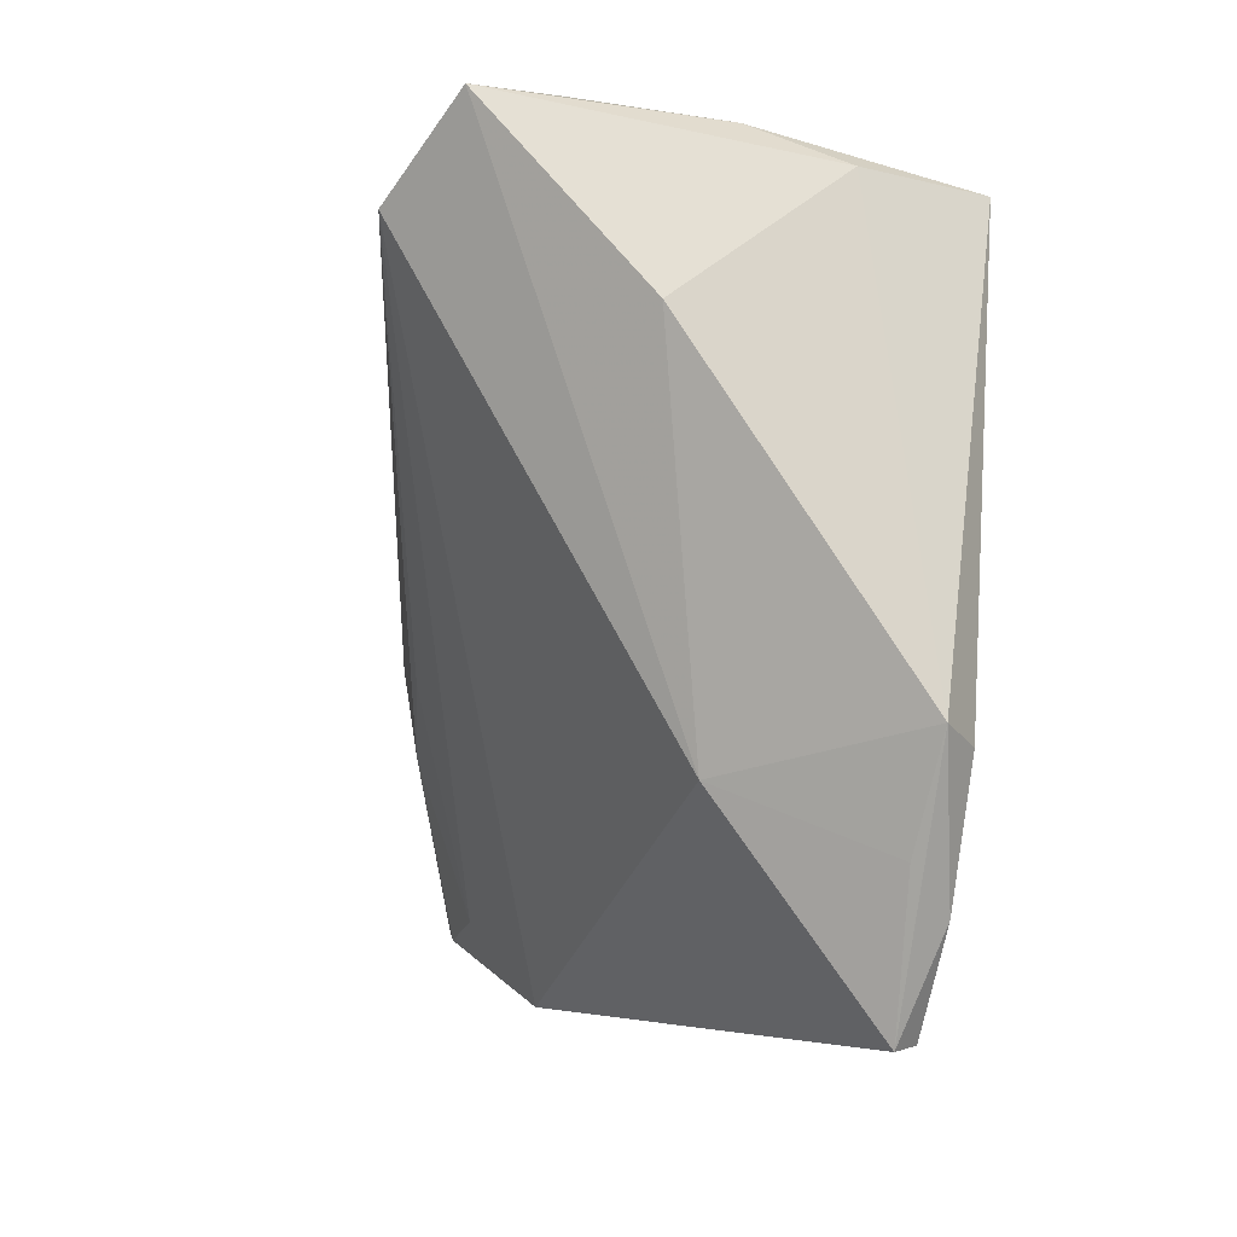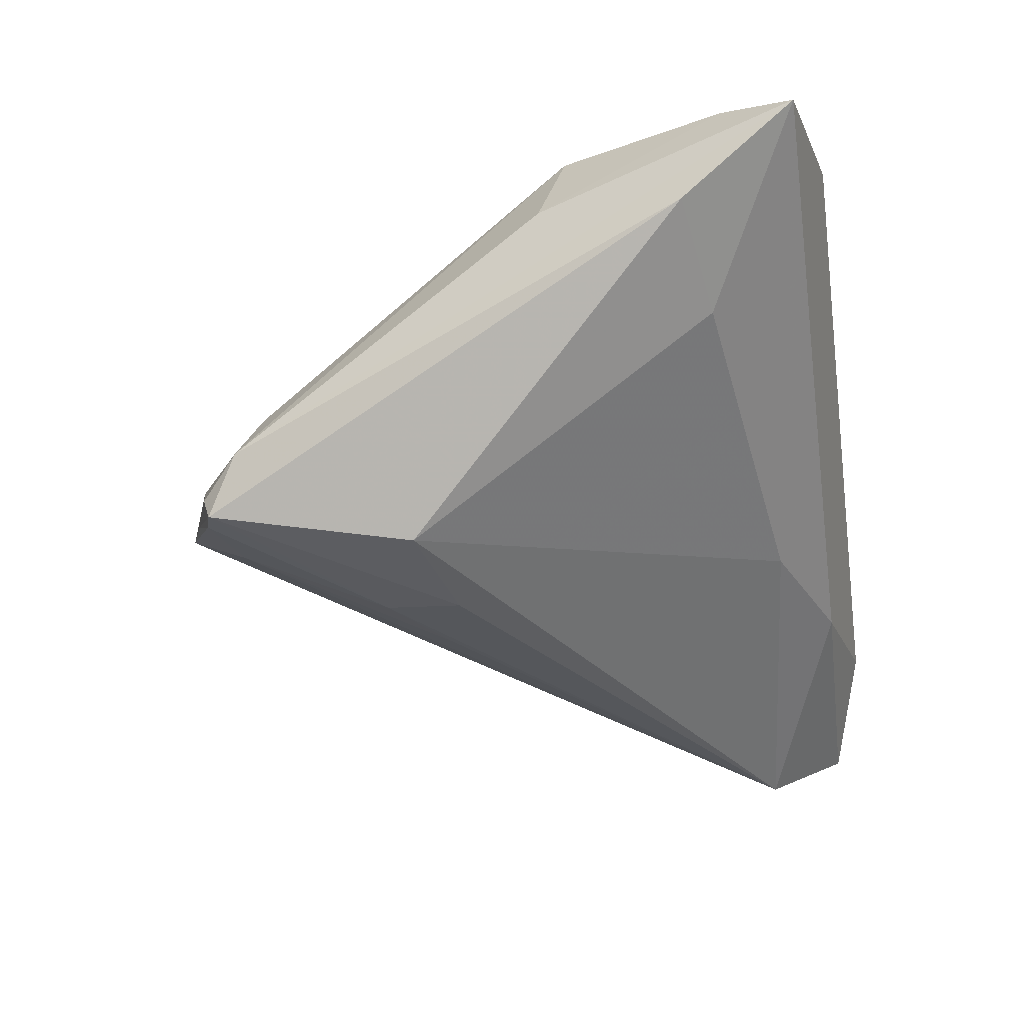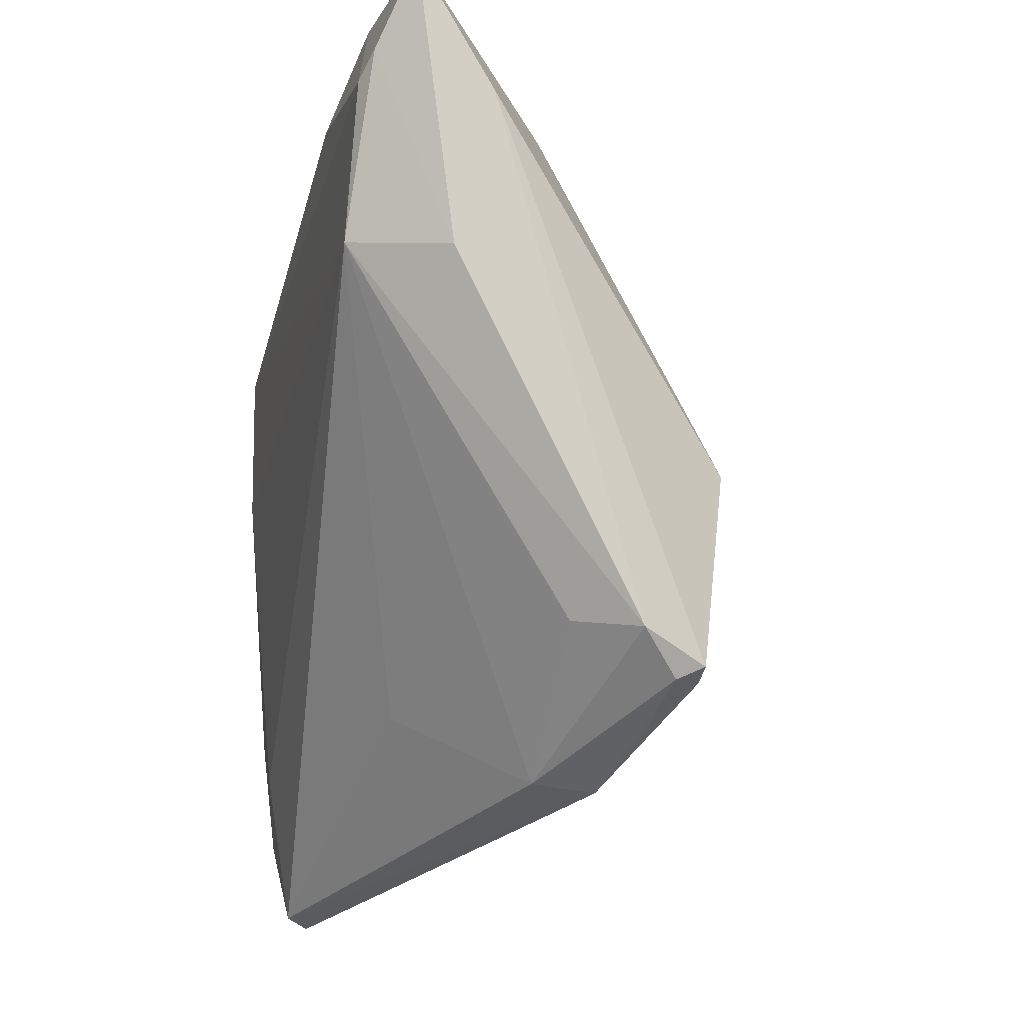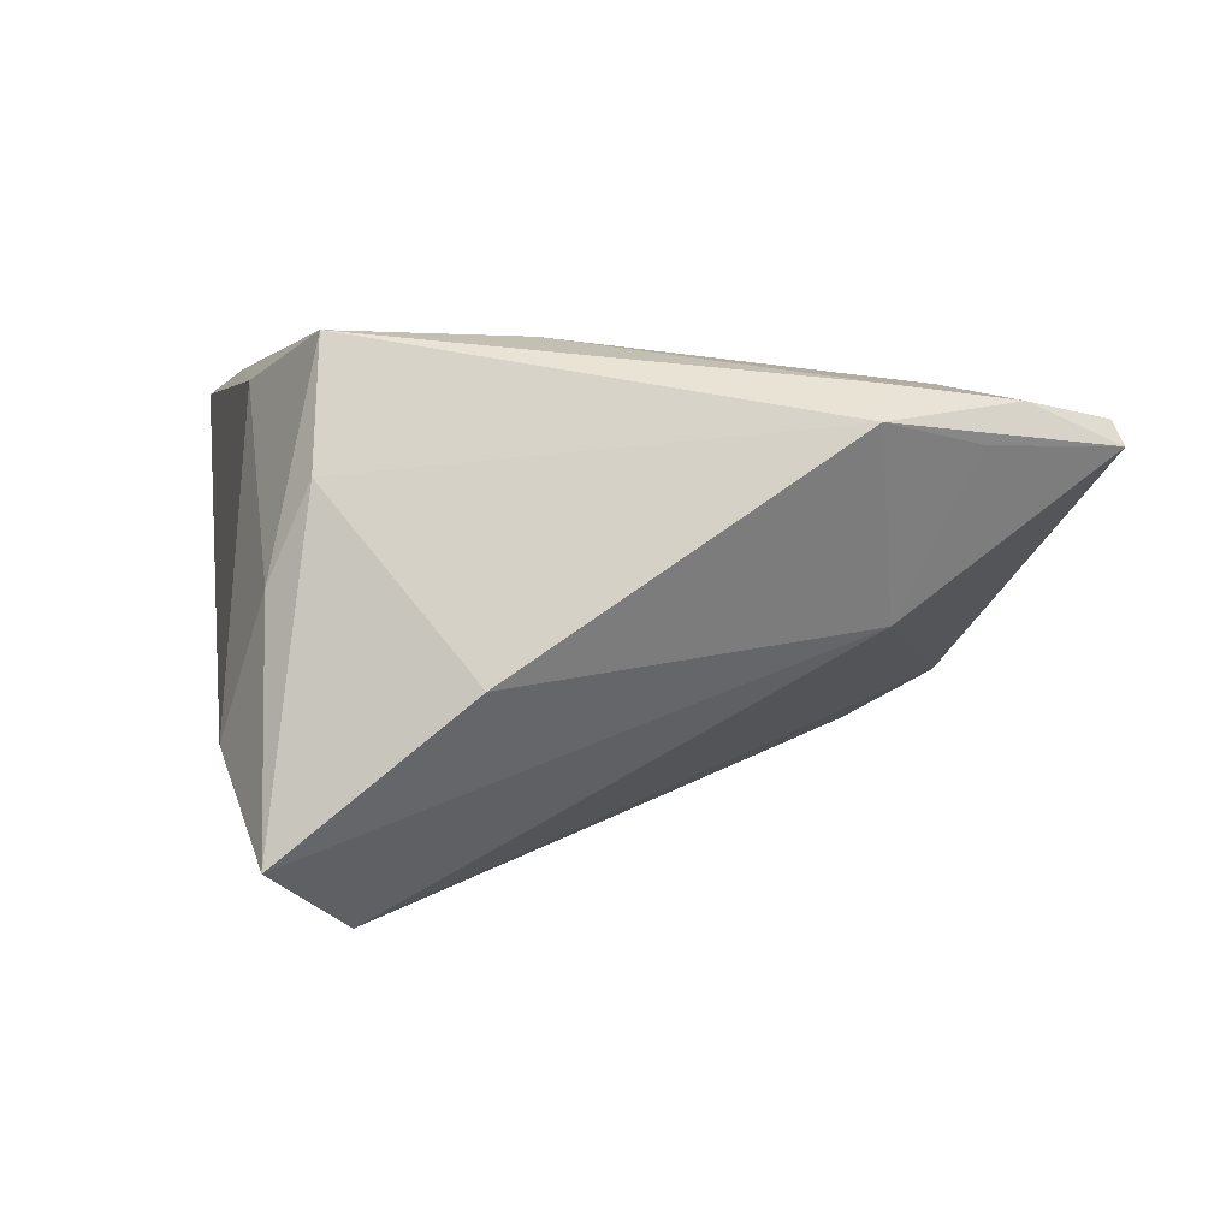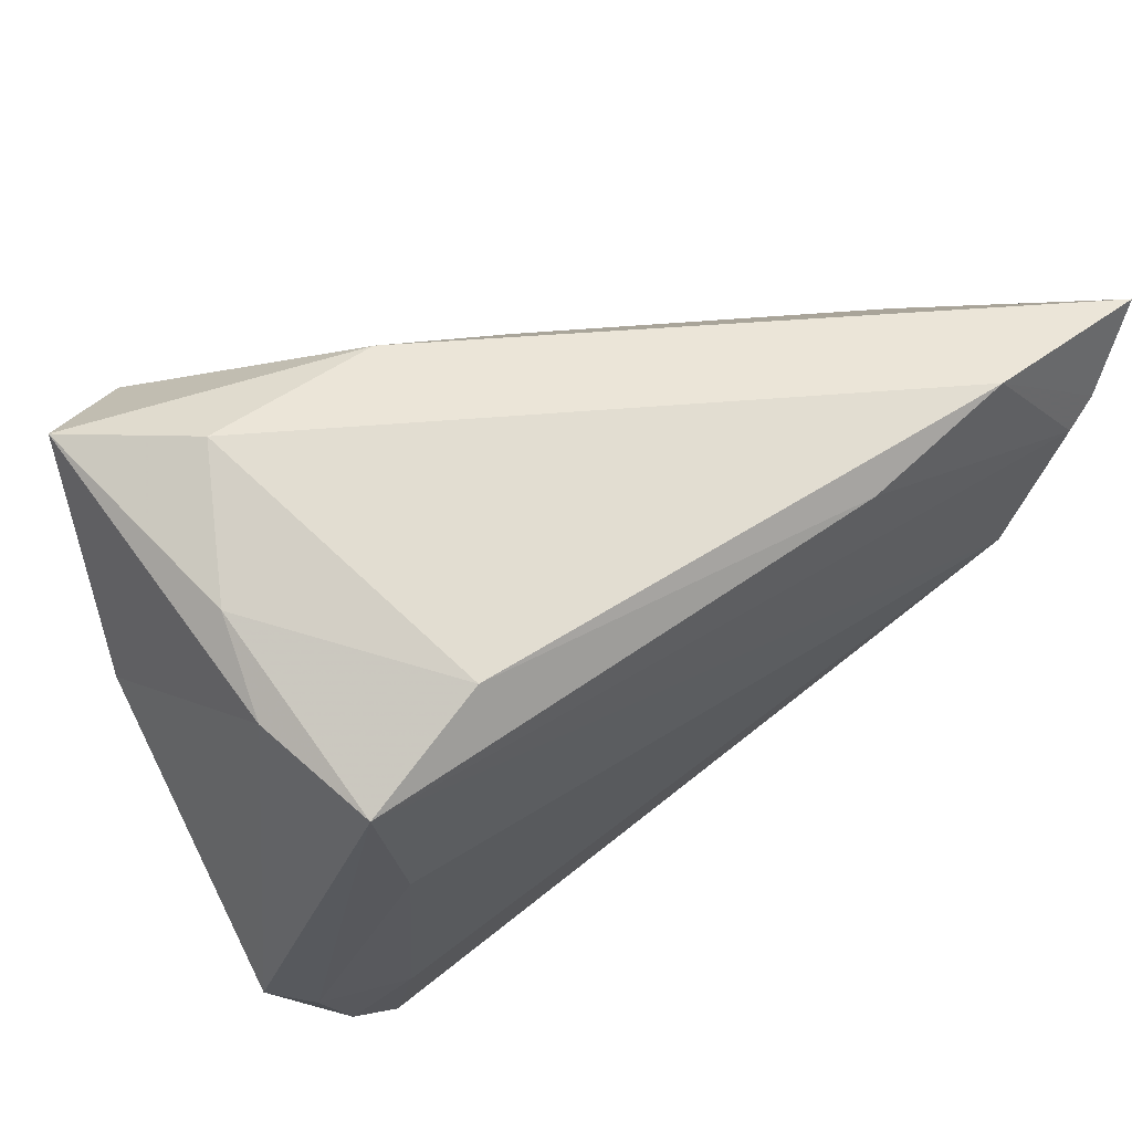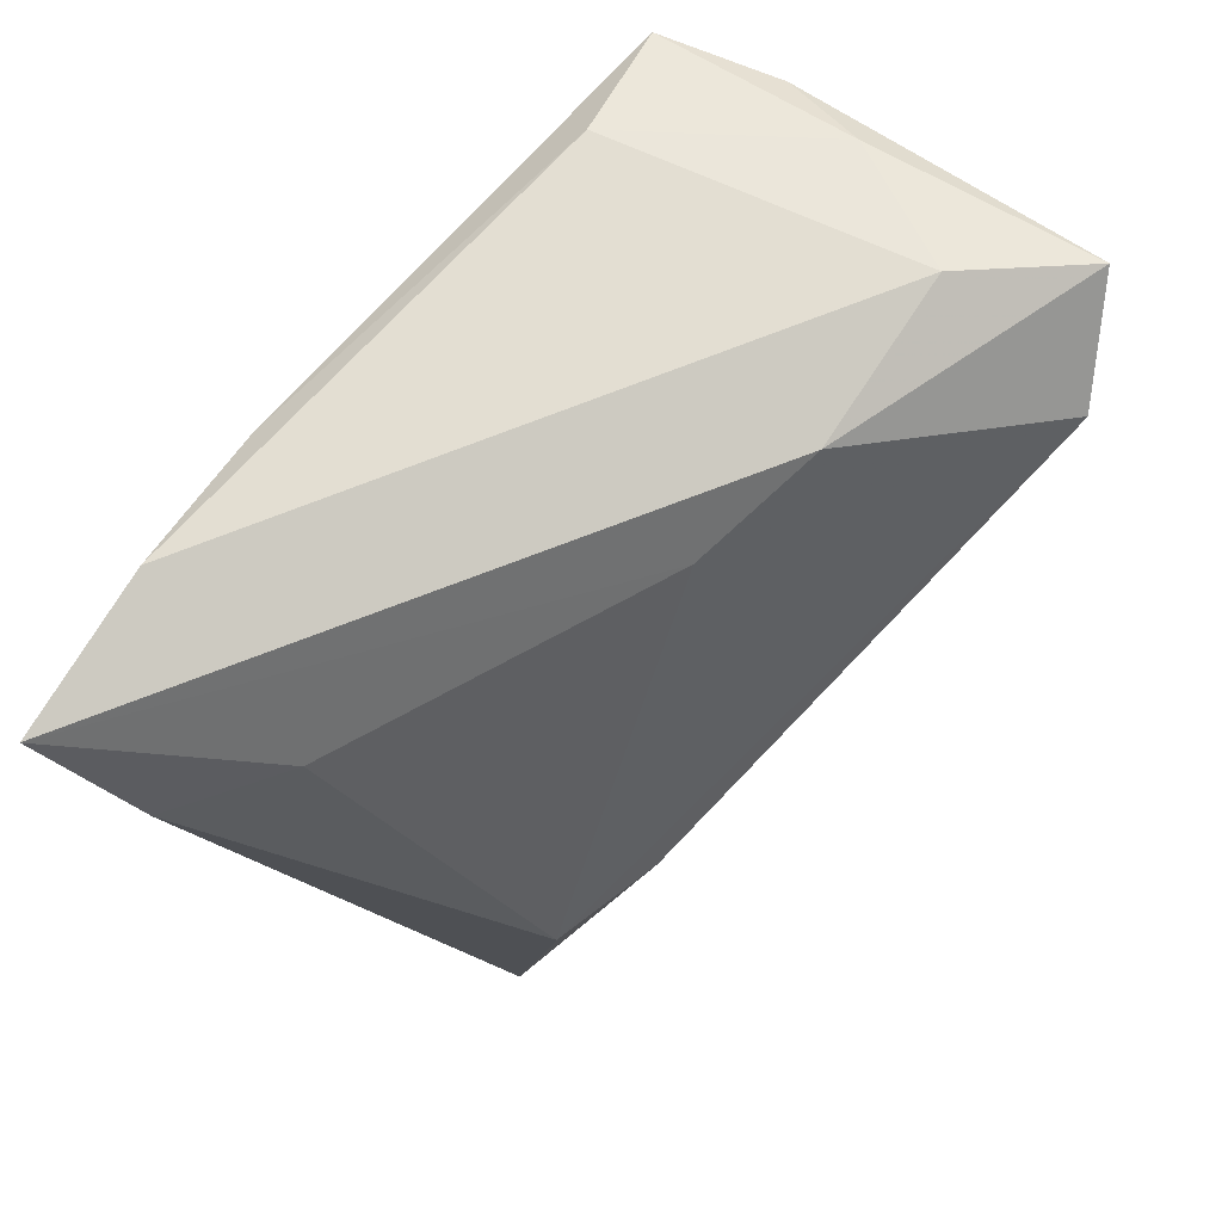
<metadata>
{"format":"obj","ext":"obj","renderer":"f3d","projection":"perspective","resolution":1024,"background":"white","views":[{"elev":-8.3,"azim":-99.7,"up":"+Y"},{"elev":-26.1,"azim":99.4,"up":"+Z"},{"elev":-25.0,"azim":76.1,"up":"+Y"},{"elev":2.1,"azim":-99.5,"up":"+Z"},{"elev":61.9,"azim":-32.8,"up":"+Y"},{"elev":73.0,"azim":130.2,"up":"+Y"}]}
</metadata>
<code>
v 0.05609 0.0327 0.01737
v -0.03616 0.02739 0.008558
v -0.02926 -0.03146 0.01762
v 0.0164 -0.0444 -0.004969
v 0.02206 -0.01038 -0.0252
v 0.03835 -0.03385 -0.01154
v -0.04337 0.01278 -0.0101
v -0.033 -0.02623 -0.005104
v -0.03267 0.01677 0.02122
v -0.03397 0.03146 -0.001309
v -0.03997 -0.02379 0.01703
v -0.03274 -0.04906 0.0117
v 0.04791 0.003175 0.0112
v -0.01846 0.03236 0.01797
v -0.00806 0.0326 -0.0177
v 0.03395 -0.0135 -0.02206
v -0.0324 0.02643 0.02179
v -0.03621 -0.03806 0.01577
v 0.03401 -0.03789 -0.01857
v 0.03519 -0.03818 -0.01574
v 0.005546 -0.03424 0.008791
v 0.05051 0.02439 0.02066
v 0.05278 0.01981 0.008153
v 0.03359 -0.03203 -0.004804
v -0.02687 0.03543 -0.01578
v -0.03906 -0.03338 0.01158
v 0.04734 0.02216 0.02179
v -0.0294 0.006422 0.02162
v 0.04098 0.02197 0.0003629
v 0.04173 0.005435 0.02179
v -0.03025 -0.04852 0.01439
v 0.005688 0.02696 -0.01486
v 0.02009 -0.01941 -0.02402
v -0.03864 0.03202 -0.02614
v 0.03839 0.03543 0.01938
v 0.0239 -0.03629 -0.01794
v 0.02268 0.032 0.02142
v -0.0293 0.02345 -0.0326
v 0.01066 -0.01322 -0.02498
v 0.03663 -0.03704 -0.01855
v 0.01693 -0.04506 -0.01202
v -0.04443 -0.02221 0.01341
v 0.0263 -0.04153 -0.01466
f 8 42 7
f 17 42 11
f 1 23 29
f 29 23 16
f 38 16 5
f 15 35 1
f 25 35 15
f 13 30 6
f 1 13 6
f 6 23 1
f 31 4 21
f 21 30 31
f 4 30 21
f 18 12 31
f 18 11 42
f 42 12 18
f 28 30 17
f 38 5 33
f 19 36 33
f 40 5 16
f 19 33 40
f 40 33 5
f 16 23 40
f 23 6 40
f 14 35 25
f 17 30 27
f 34 15 38
f 25 15 34
f 34 8 7
f 38 8 34
f 32 29 16
f 32 16 38
f 38 15 32
f 1 29 32
f 32 15 1
f 41 36 19
f 41 4 31
f 31 12 41
f 41 12 8
f 41 8 38
f 38 36 41
f 42 8 26
f 26 12 42
f 8 12 26
f 4 6 24
f 24 30 4
f 24 6 30
f 17 11 9
f 9 28 17
f 11 28 9
f 30 28 3
f 31 30 3
f 3 18 31
f 11 18 3
f 3 28 11
f 39 36 38
f 38 33 39
f 39 33 36
f 20 6 4
f 20 40 6
f 4 41 20
f 17 27 37
f 37 27 35
f 37 14 17
f 35 14 37
f 1 35 22
f 35 27 22
f 22 27 30
f 22 13 1
f 22 30 13
f 25 34 10
f 17 14 10
f 10 14 25
f 19 40 43
f 43 41 19
f 40 20 43
f 43 20 41
f 17 10 2
f 2 10 34
f 2 34 7
f 7 42 2
f 2 42 17

</code>
